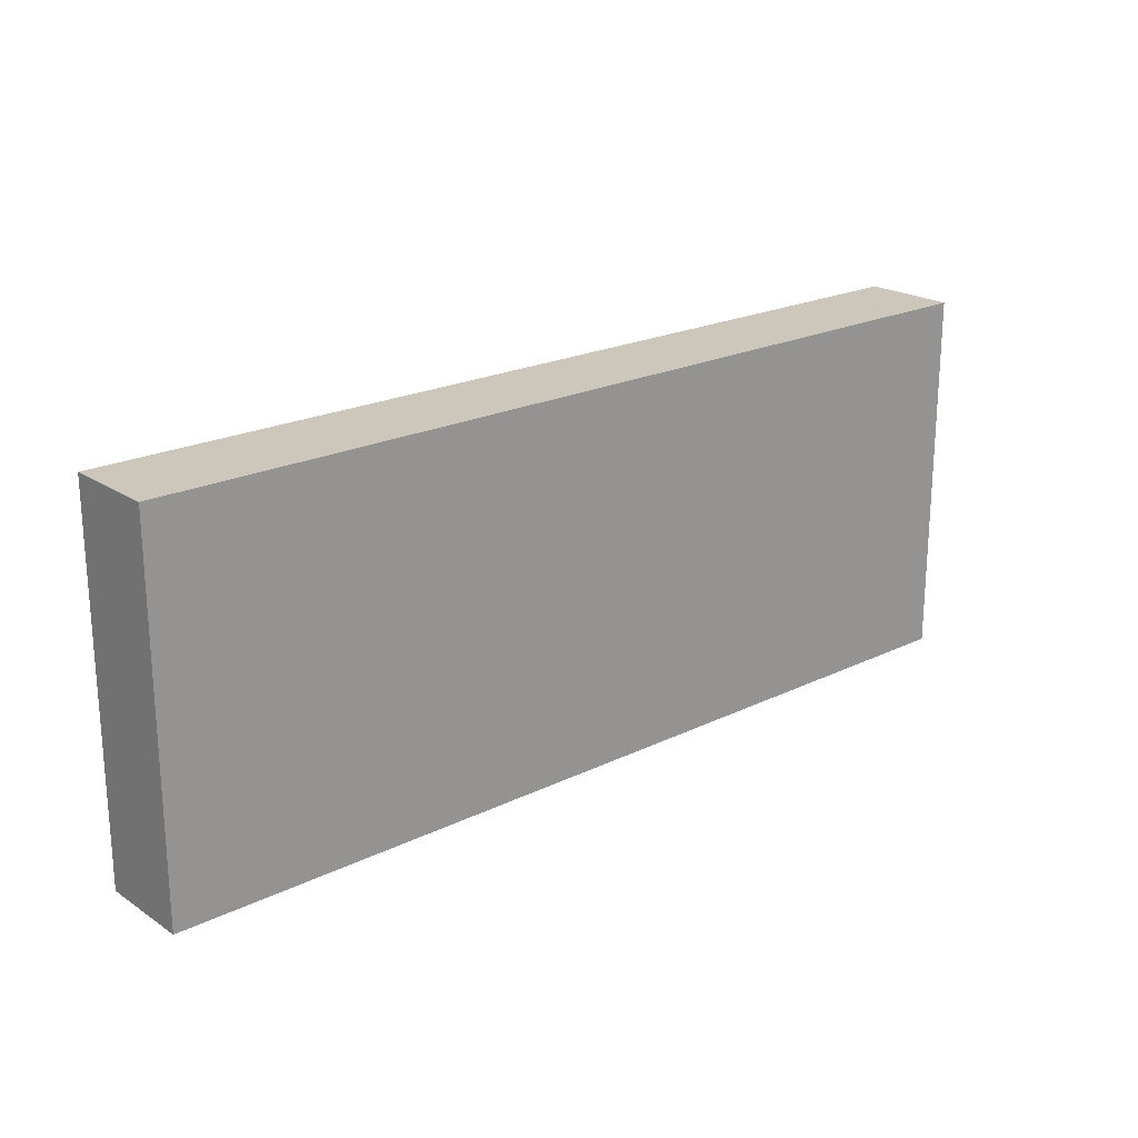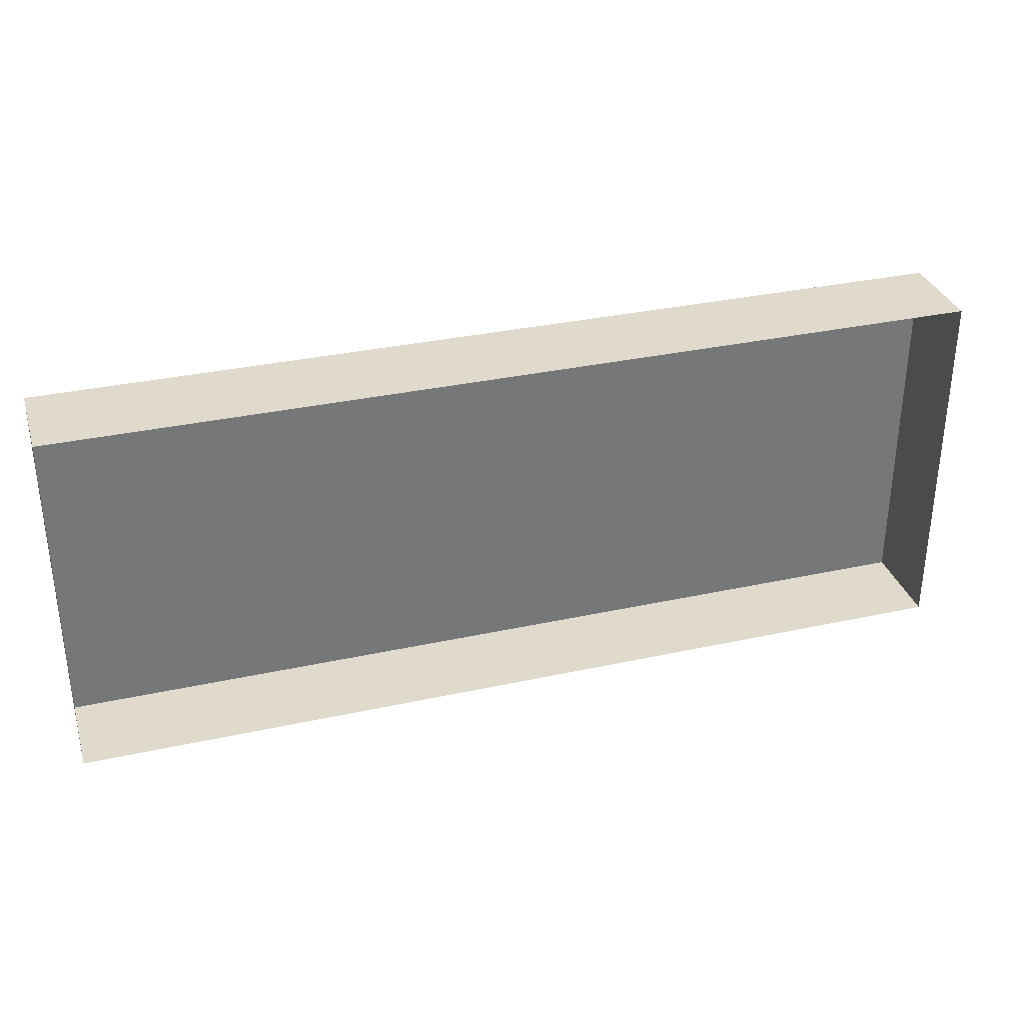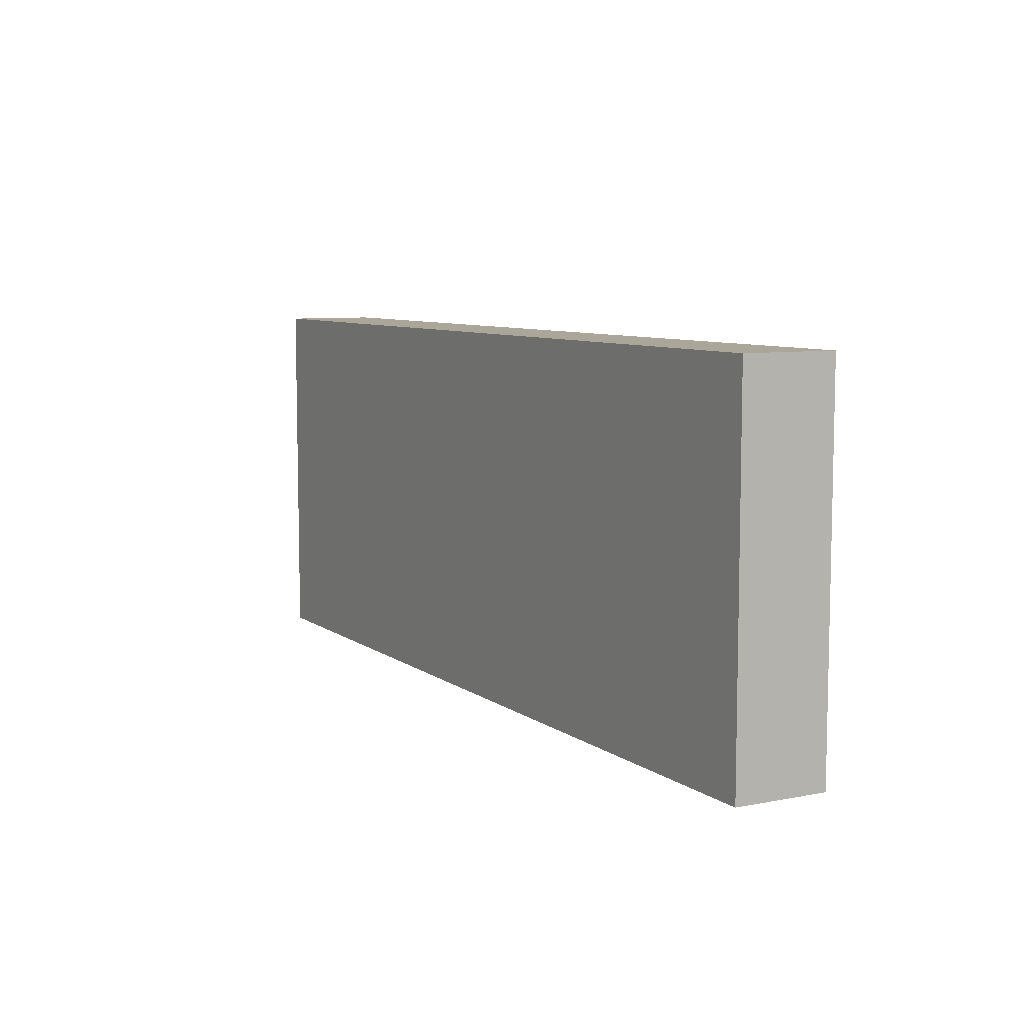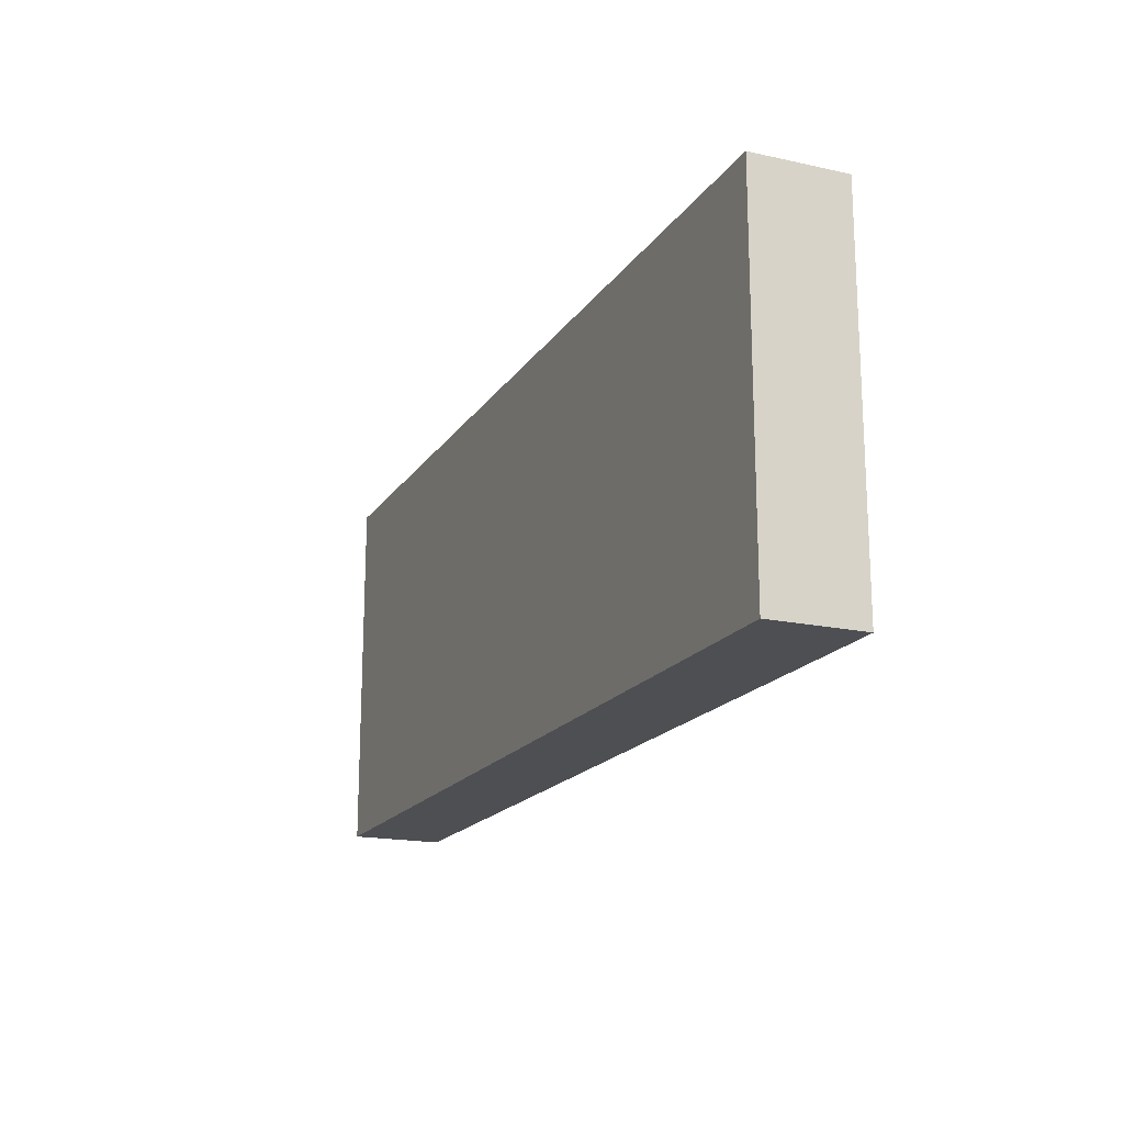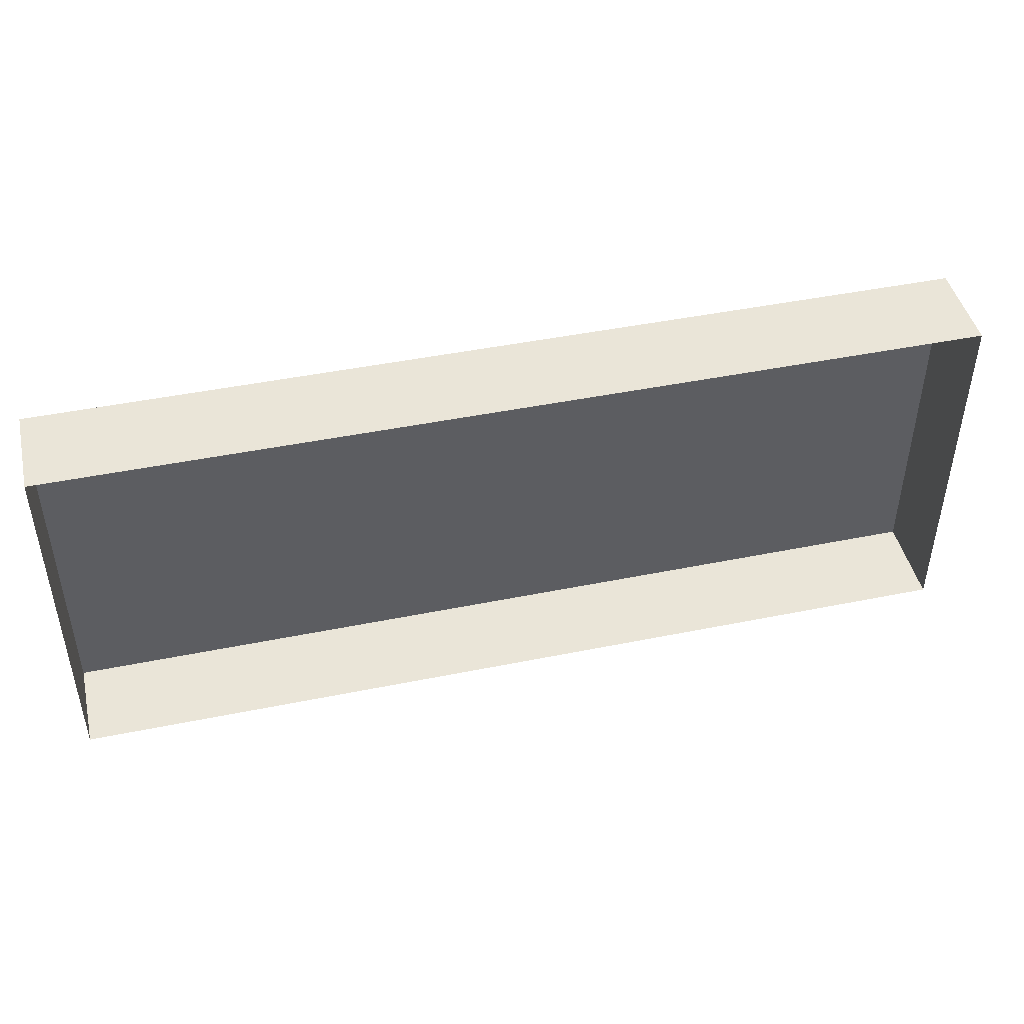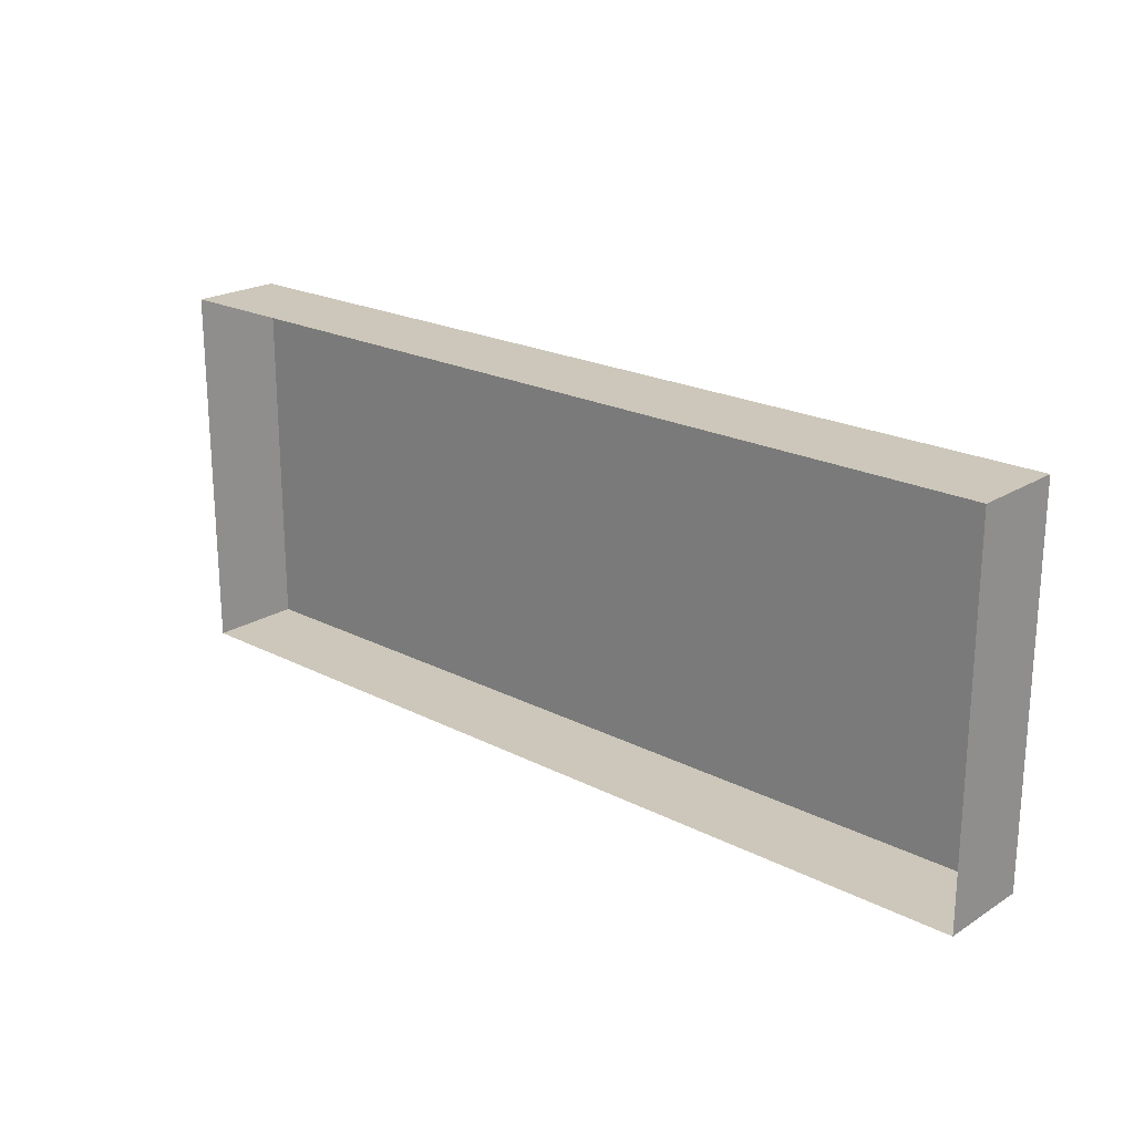
<metadata>
{"format":"obj","ext":"obj","renderer":"f3d","projection":"perspective","resolution":1024,"background":"white","views":[{"elev":21.3,"azim":-40.9,"up":"+Z"},{"elev":33.0,"azim":163.2,"up":"+Z"},{"elev":7.8,"azim":61.2,"up":"+Z"},{"elev":-17.9,"azim":66.8,"up":"+Z"},{"elev":45.4,"azim":166.8,"up":"+Z"},{"elev":21.3,"azim":-137.7,"up":"+Z"}]}
</metadata>
<code>
o Lamp2_00
v -0.5 -0.1 0.2
v 0.5 -0.1 -0.2
v 0.5 -0.1 0.2
v -0.5 -0.1 0.2
v 0.5 0 0.2
v -0.5 0 0.2
v 0.5 -0.1 0.2
v 0.5 0 -0.2
v 0.5 0 0.2
v 0.5 -0.1 -0.2
v -0.5 0 -0.2
v 0.5 0 -0.2
v -0.5 -0.1 -0.2
v -0.5 0 0.2
v -0.5 0 -0.2
v -0.5 -0.1 0.2
v -0.5 -0.1 -0.2
v 0.5 -0.1 -0.2
v -0.5 -0.1 0.2
v 0.5 -0.1 0.2
v 0.5 0 0.2
v 0.5 -0.1 0.2
v 0.5 -0.1 -0.2
v 0.5 0 -0.2
v 0.5 -0.1 -0.2
v -0.5 -0.1 -0.2
v -0.5 0 -0.2
v -0.5 -0.1 -0.2
v -0.5 -0.1 0.2
v -0.5 0 0.2
f 1 2 3
f 4 5 6
f 7 8 9
f 10 11 12
f 13 14 15
f 16 17 18
f 19 20 21
f 22 23 24
f 25 26 27
f 28 29 30

</code>
